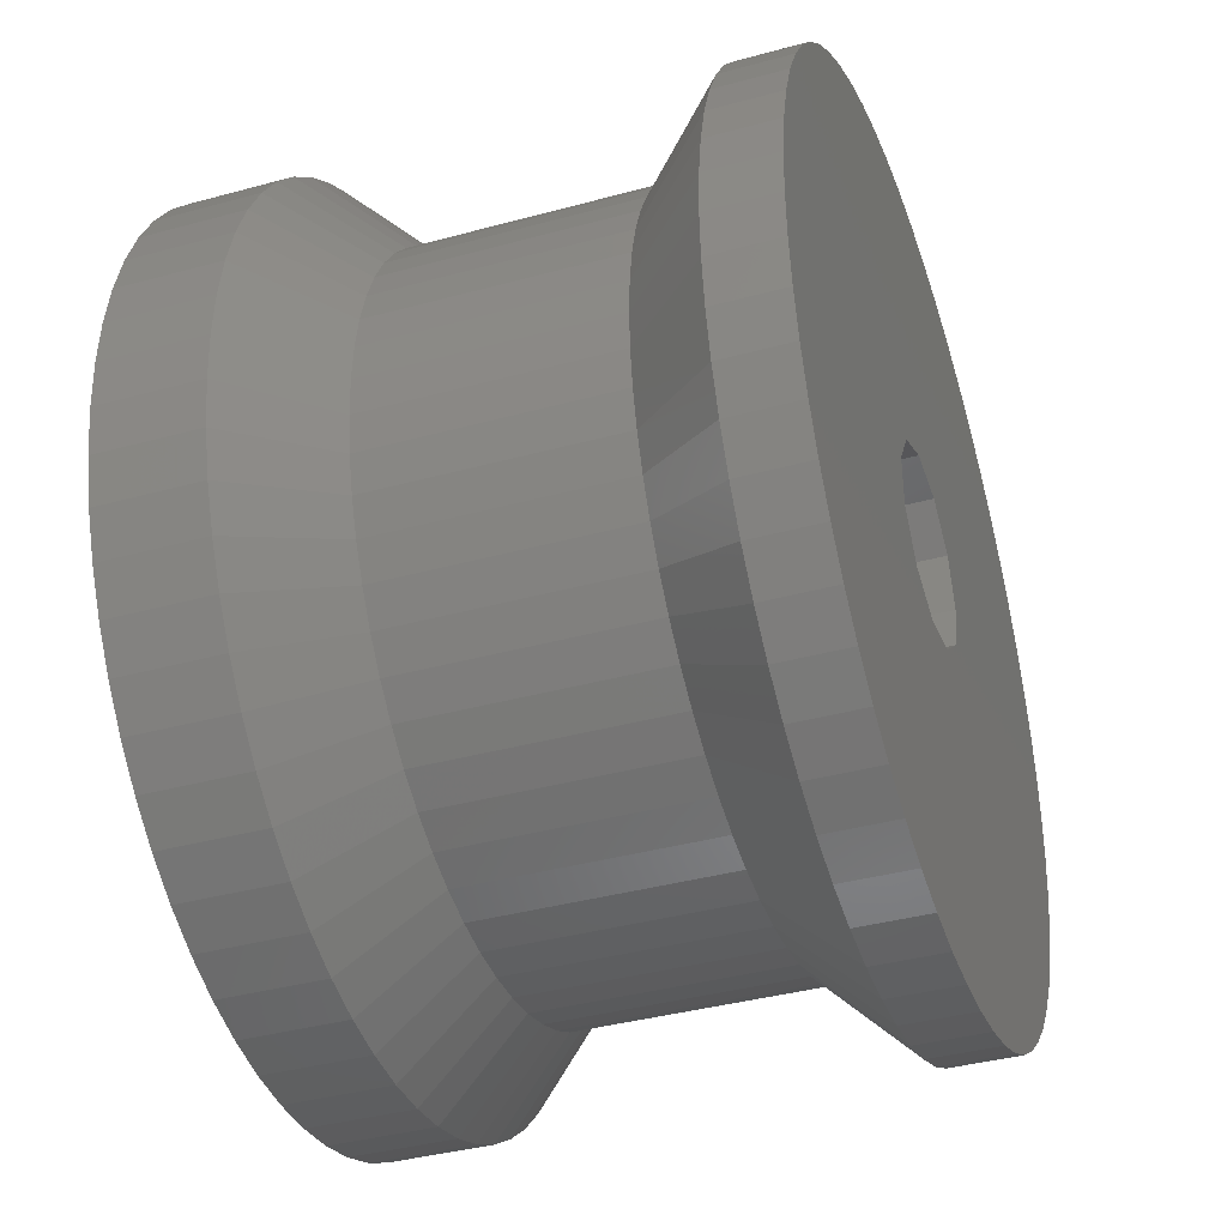
<metadata>
{"format":"stl","ext":"stl","renderer":"f3d","projection":"perspective","resolution":1024,"background":"white","views":[{"elev":-38.6,"azim":109.0,"up":"+Y"}]}
</metadata>
<code>
# stl→obj: 446 verts, 892 faces
v 12.93 1.359 0
v 10.5 0 2.5
v 13 0 0
v 12.72 2.703 0
v 10.27 2.183 2.5
v 0 -10.5 2.5
v -1.359 -12.93 0
v 0 -13 0
v 5.288 11.88 0
v 4.271 9.592 2.5
v 5.25 9.093 2.5
v -8.699 9.661 0
v -7.803 7.026 2.5
v -7.026 7.803 2.5
v -9.661 8.699 0
v -1.359 12.93 0
v -2.183 10.27 2.5
v -1.098 10.44 2.5
v 11.88 5.288 0
v 9.592 4.271 2.5
v 12.36 4.017 0
v 10.44 -1.098 2.5
v 10.27 -2.183 2.5
v 12.93 -1.359 0
v -6.5 11.26 0
v -7.641 10.52 0
v -5.25 9.093 2.5
v -9.093 -5.25 2.5
v -11.26 -6.5 0
v -10.52 -7.641 0
v -8.495 6.172 2.5
v -10.52 7.641 0
v -9.093 5.25 2.5
v -10.27 2.183 2.5
v -12.93 1.359 0
v -10.44 1.098 2.5
v -7.026 -7.803 2.5
v -7.641 -10.52 0
v -6.172 -8.495 2.5
v 2.703 12.72 0
v 2.183 10.27 2.5
v 4.017 12.36 0
v 7.641 10.52 0
v 6.172 8.495 2.5
v -2.703 12.72 0
v -4.017 12.36 0
v 1.359 12.93 0
v 0 10.5 2.5
v 1.098 10.44 2.5
v 8.699 9.661 0
v 7.803 7.026 2.5
v 9.661 8.699 0
v 7.026 7.803 2.5
v 10.52 7.641 0
v 9.093 5.25 2.5
v 11.26 6.5 0
v 9.986 3.245 2.5
v 4.017 -12.36 0
v 2.183 -10.27 2.5
v 2.703 -12.72 0
v 1.098 -10.44 2.5
v 1.359 -12.93 0
v 5.25 -9.093 2.5
v 4.271 -9.592 2.5
v 5.288 -11.88 0
v 11.88 -5.288 0
v 9.093 -5.25 2.5
v 11.26 -6.5 0
v -6.172 8.495 2.5
v -9.986 -3.245 2.5
v -12.36 -4.017 0
v -9.592 -4.271 2.5
v -11.26 6.5 0
v -11.88 5.288 0
v -5.25 -9.093 2.5
v -5.288 -11.88 0
v -4.271 -9.592 2.5
v 0 13 0
v 6.5 11.26 0
v 8.495 6.172 2.5
v -2.183 -10.27 2.5
v -4.017 -12.36 0
v -2.703 -12.72 0
v 7.641 -10.52 0
v 6.5 -11.26 0
v 12.36 -4.017 0
v 9.592 -4.271 2.5
v 12.72 -2.703 0
v -4.271 9.592 2.5
v -5.288 11.88 0
v -10.44 -1.098 2.5
v -12.93 -1.359 0
v -10.27 -2.183 2.5
v -11.88 -5.288 0
v -13 0 0
v -10.5 0 2.5
v -12.72 2.703 0
v -9.986 3.245 2.5
v -12.36 4.017 0
v -9.592 4.271 2.5
v -7.803 -7.026 2.5
v -8.699 -9.661 0
v -9.661 -8.699 0
v 3.245 9.986 2.5
v 10.44 1.098 2.5
v 3.245 -9.986 2.5
v 8.495 -6.172 2.5
v 10.52 -7.641 0
v 9.986 -3.245 2.5
v -3.245 9.986 2.5
v -8.495 -6.172 2.5
v -6.5 -11.26 0
v -1.098 -10.44 2.5
v -3.245 -9.986 2.5
v 8.699 -9.661 0
v 7.026 -7.803 2.5
v 7.803 -7.026 2.5
v 9.661 -8.699 0
v -12.72 -2.703 0
v 6.172 -8.495 2.5
v 13 0 12
v 10.5 0 9.5
v 12.93 1.359 12
v -9.986 3.245 9.5
v -12.36 4.017 12
v -9.592 4.271 9.5
v 0 -13 12
v -1.359 -12.93 12
v 0 -10.5 9.5
v 10.52 -7.641 12
v 8.495 -6.172 9.5
v 9.093 -5.25 9.5
v 5.288 -11.88 12
v 4.017 -12.36 12
v 4.271 -9.592 9.5
v -9.986 -3.245 9.5
v -12.36 -4.017 12
v -10.27 -2.183 9.5
v 2.703 -12.72 12
v 2.183 -10.27 9.5
v 5.25 -9.093 9.5
v 6.5 -11.26 12
v -4.017 -12.36 12
v -5.288 -11.88 12
v -4.271 -9.592 9.5
v 1.359 -12.93 12
v -10.52 -7.641 12
v -11.26 -6.5 12
v -9.093 -5.25 9.5
v -10.44 -1.098 9.5
v -12.93 -1.359 12
v -10.5 0 9.5
v -9.093 5.25 9.5
v -10.52 7.641 12
v -8.495 6.172 9.5
v -11.88 -5.288 12
v -9.592 -4.271 9.5
v 12.36 4.017 12
v 9.592 4.271 9.5
v 11.88 5.288 12
v 7.641 -10.52 12
v 12.36 -4.017 12
v 10.27 -2.183 9.5
v 12.72 -2.703 12
v 11.26 -6.5 12
v 12.93 -1.359 12
v 10.27 2.183 9.5
v 12.72 2.703 12
v -2.703 -12.72 12
v -2.183 -10.27 9.5
v -6.5 -11.26 12
v -5.25 -9.093 9.5
v 3.245 -9.986 9.5
v 1.098 -10.44 9.5
v -9.661 -8.699 12
v -7.803 -7.026 9.5
v -13 0 12
v -11.88 5.288 12
v -11.26 6.5 12
v -3.245 9.986 9.5
v -4.271 9.592 9.5
v -4.017 12.36 12
v -5.25 9.093 9.5
v -6.5 11.26 12
v -5.288 11.88 12
v -2.183 10.27 9.5
v -2.703 12.72 12
v 1.098 10.44 9.5
v 0 10.5 9.5
v 1.359 12.93 12
v 7.641 10.52 12
v 5.25 9.093 9.5
v 6.5 11.26 12
v 9.986 3.245 9.5
v 11.26 6.5 12
v 9.093 5.25 9.5
v 10.52 7.641 12
v 8.699 -9.661 12
v 7.803 -7.026 9.5
v 9.661 -8.699 12
v 7.026 -7.803 9.5
v 6.172 -8.495 9.5
v 11.88 -5.288 12
v 9.592 -4.271 9.5
v 9.986 -3.245 9.5
v -1.098 -10.44 9.5
v -7.641 -10.52 12
v -6.172 -8.495 9.5
v -8.699 -9.661 12
v -7.026 -7.803 9.5
v -8.495 -6.172 9.5
v -12.72 -2.703 12
v -12.93 1.359 12
v -7.026 7.803 9.5
v -8.699 9.661 12
v -7.641 10.52 12
v -1.098 10.44 9.5
v -1.359 12.93 12
v 0 13 12
v 2.183 10.27 9.5
v 2.703 12.72 12
v 4.271 9.592 9.5
v 4.017 12.36 12
v 5.288 11.88 12
v 8.699 9.661 12
v 7.026 7.803 9.5
v 7.803 7.026 9.5
v 9.661 8.699 12
v 10.44 1.098 9.5
v 10.44 -1.098 9.5
v -3.245 -9.986 9.5
v -10.44 1.098 9.5
v -10.27 2.183 9.5
v -12.72 2.703 12
v -7.803 7.026 9.5
v -9.661 8.699 12
v -6.172 8.495 9.5
v 6.172 8.495 9.5
v 8.495 6.172 9.5
v 3.245 9.986 9.5
v 12.93 1.359 -2
v 13 0 -2
v -13 0 -2
v -12.93 1.359 -2
v 1.359 12.93 -2
v 0 13 -2
v -1.359 -12.93 -2
v 0 -13 -2
v 8.699 9.661 -2
v 9.661 8.699 -2
v -7.641 10.52 -2
v -8.699 9.661 -2
v -2.703 12.72 -2
v -4.017 12.36 -2
v 11.88 5.288 -2
v 12.36 4.017 -2
v 5.288 11.88 -2
v 4.017 12.36 -2
v 2.703 12.72 -2
v -11.26 6.5 -2
v -10.52 7.641 -2
v -9.661 8.699 -2
v -1.359 12.93 -2
v 11.88 -5.288 -2
v 11.26 -6.5 -2
v 2.703 -12.72 -2
v 4.017 -12.36 -2
v 9.661 -8.699 -2
v 8.699 -9.661 -2
v 12.72 -2.703 -2
v 12.36 -4.017 -2
v -5.288 -11.88 -2
v -4.017 -12.36 -2
v -9.661 -8.699 -2
v -10.52 -7.641 -2
v -11.26 -6.5 -2
v 2.65 -0.7781 -2
v 12.93 -1.359 -2
v 2.65 0.7781 -2
v 12.72 2.703 -2
v 10.52 -7.641 -2
v 1.809 -2.087 -2
v 11.26 6.5 -2
v 10.52 7.641 -2
v 7.641 -10.52 -2
v 1.809 2.087 -2
v 6.5 -11.26 -2
v 5.288 -11.88 -2
v 0.3931 -2.734 -2
v 7.641 10.52 -2
v 6.5 11.26 -2
v 1.359 -12.93 -2
v -1.147 -2.512 -2
v -2.703 -12.72 -2
v -6.5 -11.26 -2
v 0.3931 2.734 -2
v -1.147 2.512 -2
v -2.323 1.493 -2
v -12.36 4.017 -2
v -2.762 0 -2
v -7.641 -10.52 -2
v -8.699 -9.661 -2
v -5.288 11.88 -2
v -6.5 11.26 -2
v -2.323 -1.493 -2
v -11.88 -5.288 -2
v -12.36 -4.017 -2
v -11.88 5.288 -2
v -12.72 -2.703 -2
v -12.93 -1.359 -2
v -12.72 2.703 -2
v 12.72 2.703 15
v 12.36 4.017 15
v 13 0 15
v 12.93 1.359 15
v -12.93 1.359 15
v -13 0 15
v 0 13 15
v 1.359 12.93 15
v 9.661 8.699 15
v 8.699 9.661 15
v -8.699 9.661 15
v -7.641 10.52 15
v -4.017 12.36 15
v -2.703 12.72 15
v -11.26 -6.5 15
v -10.52 -7.641 15
v 11.88 5.288 15
v 4.017 12.36 15
v 5.288 11.88 15
v 2.703 12.72 15
v -10.52 7.641 15
v -11.26 6.5 15
v -9.661 8.699 15
v -1.359 12.93 15
v 11.26 -6.5 15
v 11.88 -5.288 15
v 4.017 -12.36 15
v 2.703 -12.72 15
v 8.699 -9.661 15
v 9.661 -8.699 15
v 12.36 -4.017 15
v 12.72 -2.703 15
v -4.017 -12.36 15
v -5.288 -11.88 15
v -6.5 -11.26 15
v -7.641 -10.52 15
v 11.26 6.5 15
v 10.52 7.641 15
v 7.641 10.52 15
v 6.5 11.26 15
v -11.88 5.288 15
v -12.36 4.017 15
v -12.72 2.703 15
v -5.288 11.88 15
v -6.5 11.26 15
v 1.359 -12.93 15
v 0 -13 15
v 6.5 -11.26 15
v 5.288 -11.88 15
v 7.641 -10.52 15
v 10.52 -7.641 15
v -1.359 -12.93 15
v -2.703 -12.72 15
v -9.661 -8.699 15
v -8.699 -9.661 15
v -12.36 -4.017 15
v -11.88 -5.288 15
v -12.93 -1.359 15
v -12.72 -2.703 15
v 8.139 0 15
v 7.983 1.588 15
v 12.93 -1.359 15
v 7.983 -1.588 15
v 7.52 3.115 15
v 6.767 4.522 15
v 7.52 -3.115 15
v 5.755 5.755 15
v 6.767 -4.522 15
v 4.522 6.767 15
v 3.115 7.52 15
v 1.588 7.983 15
v 0 8.139 15
v -1.588 7.983 15
v -3.115 7.52 15
v -4.522 6.767 15
v -5.755 5.755 15
v -6.767 4.522 15
v 5.755 -5.755 15
v 4.522 -6.767 15
v 3.115 -7.52 15
v 1.588 -7.983 15
v 0 -8.139 15
v -1.588 -7.983 15
v -3.115 -7.52 15
v -4.522 -6.767 15
v -5.755 -5.755 15
v -6.767 -4.522 15
v -7.52 -3.115 15
v -7.983 -1.588 15
v -8.139 0 15
v -7.52 3.115 15
v -7.983 1.588 15
v -8.139 0 3
v -7.983 -1.588 3
v -1.588 7.983 3
v 0 8.139 3
v 3.115 -7.52 3
v 1.588 -7.983 3
v -7.52 -3.115 3
v -6.767 -4.522 3
v -5.755 -5.755 3
v 0 -8.139 3
v -1.588 -7.983 3
v -3.115 -7.52 3
v -4.522 -6.767 3
v 5.755 -5.755 3
v 6.767 -4.522 3
v 7.52 -3.115 3
v 7.983 -1.588 3
v 4.522 -6.767 3
v -7.983 1.588 3
v 2.65 0.7781 3
v 8.139 0 3
v 7.983 1.588 3
v 7.52 3.115 3
v 2.65 -0.7781 3
v 6.767 4.522 3
v 1.809 2.087 3
v 5.755 5.755 3
v 4.522 6.767 3
v 3.115 7.52 3
v 1.809 -2.087 3
v 0.3931 2.734 3
v 1.588 7.983 3
v -1.147 2.512 3
v -3.115 7.52 3
v -4.522 6.767 3
v -5.755 5.755 3
v 0.3931 -2.734 3
v -1.147 -2.512 3
v -2.323 -1.493 3
v -2.762 0 3
v -2.323 1.493 3
v -6.767 4.522 3
v -7.52 3.115 3
f 1 2 3
f 4 5 1
f 6 7 8
f 9 10 11
f 12 13 14
f 13 12 15
f 16 17 18
f 19 20 21
f 22 23 24
f 25 26 27
f 28 29 30
f 31 32 33
f 34 35 36
f 37 38 39
f 40 41 42
f 43 11 44
f 45 46 17
f 47 48 49
f 50 51 52
f 51 50 53
f 54 55 56
f 21 5 4
f 21 57 5
f 58 59 60
f 59 61 62
f 63 64 65
f 66 67 68
f 3 2 24
f 26 12 14
f 27 26 69
f 70 71 72
f 73 74 33
f 32 73 33
f 75 76 77
f 9 42 10
f 16 45 17
f 47 49 41
f 78 16 48
f 40 47 41
f 78 48 47
f 43 53 50
f 79 11 43
f 9 11 79
f 54 80 55
f 81 82 83
f 64 58 65
f 84 63 85
f 85 63 65
f 86 87 66
f 88 23 86
f 89 90 27
f 46 90 89
f 69 26 14
f 91 92 93
f 28 94 29
f 35 95 96
f 97 35 34
f 98 99 34
f 100 99 98
f 15 32 13
f 13 32 31
f 33 74 100
f 101 102 37
f 102 101 103
f 48 16 18
f 42 104 10
f 42 41 104
f 43 44 53
f 54 51 80
f 52 51 54
f 19 55 20
f 56 55 19
f 21 20 57
f 1 105 2
f 1 5 105
f 59 62 60
f 106 59 58
f 6 8 62
f 61 6 62
f 81 83 7
f 77 76 82
f 87 67 66
f 67 107 108
f 68 67 108
f 24 23 88
f 23 109 86
f 17 46 110
f 46 89 110
f 90 25 27
f 93 71 70
f 96 95 92
f 101 30 103
f 111 30 101
f 72 94 28
f 72 71 94
f 74 99 100
f 99 97 34
f 37 102 38
f 75 112 76
f 75 38 112
f 64 106 58
f 113 81 7
f 113 7 6
f 114 77 82
f 115 116 84
f 117 115 118
f 115 117 116
f 108 117 118
f 109 87 86
f 2 22 24
f 93 119 71
f 93 92 119
f 96 92 91
f 28 30 111
f 36 35 96
f 39 38 75
f 114 82 81
f 120 63 84
f 116 120 84
f 107 117 108
f 121 122 123
f 124 125 126
f 127 128 129
f 130 131 132
f 133 134 135
f 136 137 138
f 139 140 134
f 133 141 142
f 143 144 145
f 146 127 129
f 147 148 149
f 150 151 152
f 153 154 155
f 148 156 149
f 156 137 157
f 158 159 160
f 142 141 161
f 162 163 164
f 130 132 165
f 166 122 121
f 123 167 168
f 168 167 158
f 133 135 141
f 169 143 170
f 144 171 172
f 134 140 173
f 146 174 140
f 139 146 140
f 146 129 174
f 175 147 176
f 151 177 152
f 153 178 179
f 153 179 154
f 157 137 136
f 149 156 157
f 180 181 182
f 183 184 185
f 186 182 187
f 188 189 190
f 191 192 193
f 194 159 158
f 195 196 197
f 198 199 200
f 199 198 201
f 161 201 198
f 161 141 202
f 164 163 166
f 203 132 204
f 162 205 163
f 203 204 162
f 165 132 203
f 128 169 170
f 129 128 206
f 172 207 208
f 145 144 172
f 209 176 210
f 176 209 175
f 207 209 210
f 134 173 135
f 211 147 149
f 137 212 138
f 212 151 138
f 152 177 213
f 183 185 181
f 214 215 216
f 217 218 189
f 186 187 218
f 189 218 219
f 190 189 219
f 220 188 190
f 220 190 221
f 222 223 224
f 225 226 191
f 192 222 224
f 193 192 224
f 227 225 228
f 225 227 226
f 197 227 228
f 160 196 195
f 159 196 160
f 229 167 123
f 130 199 131
f 200 199 130
f 161 202 201
f 166 230 122
f 166 163 230
f 162 204 205
f 128 170 206
f 143 145 231
f 171 207 172
f 176 147 211
f 138 151 150
f 232 213 233
f 233 213 234
f 126 178 153
f 233 125 124
f 233 234 125
f 235 154 236
f 155 154 235
f 181 185 182
f 180 182 186
f 237 216 183
f 183 216 184
f 217 186 218
f 223 220 221
f 238 192 191
f 226 238 191
f 239 227 197
f 196 239 197
f 167 194 158
f 122 229 123
f 170 143 231
f 208 207 210
f 152 213 232
f 126 125 178
f 235 215 214
f 215 235 236
f 214 216 237
f 240 220 223
f 222 240 223
f 53 238 226
f 238 53 44
f 230 2 122
f 2 230 22
f 110 181 180
f 181 110 89
f 100 153 33
f 153 100 126
f 194 20 159
f 20 194 57
f 229 5 167
f 5 229 105
f 159 55 196
f 55 159 20
f 11 222 192
f 222 11 10
f 41 188 220
f 188 41 49
f 36 233 34
f 233 36 232
f 13 214 14
f 214 13 235
f 89 183 181
f 183 89 27
f 18 186 217
f 186 18 17
f 204 109 205
f 109 204 87
f 81 206 170
f 206 81 113
f 37 176 101
f 176 37 210
f 28 157 72
f 157 28 149
f 167 57 194
f 57 167 5
f 239 51 227
f 51 239 80
f 196 80 239
f 80 196 55
f 227 53 226
f 53 227 51
f 44 192 238
f 192 44 11
f 49 189 188
f 189 49 48
f 10 240 222
f 240 10 104
f 104 220 240
f 220 104 41
f 96 232 36
f 232 96 152
f 98 126 100
f 126 98 124
f 34 124 98
f 124 34 233
f 33 155 31
f 155 33 153
f 31 235 13
f 235 31 155
f 17 180 186
f 180 17 110
f 48 217 189
f 217 48 18
f 27 237 183
f 237 27 69
f 69 214 237
f 214 69 14
f 122 105 229
f 105 122 2
f 205 23 163
f 23 205 109
f 6 174 129
f 174 6 61
f 199 107 131
f 107 199 117
f 132 87 204
f 87 132 67
f 59 173 140
f 173 59 106
f 120 201 202
f 201 120 116
f 64 141 135
f 141 64 63
f 113 129 206
f 129 113 6
f 77 231 145
f 231 77 114
f 39 172 208
f 172 39 75
f 70 138 93
f 138 70 136
f 91 152 96
f 152 91 150
f 111 149 28
f 149 111 211
f 101 211 111
f 211 101 176
f 163 22 230
f 22 163 23
f 61 140 174
f 140 61 59
f 106 135 173
f 135 106 64
f 201 117 199
f 117 201 116
f 63 202 141
f 202 63 120
f 114 170 231
f 170 114 81
f 75 145 172
f 145 75 77
f 37 208 210
f 208 37 39
f 72 136 70
f 136 72 157
f 93 150 91
f 150 93 138
f 131 67 132
f 67 131 107
f 3 241 1
f 241 3 242
f 243 35 244
f 35 243 95
f 245 78 47
f 78 245 246
f 247 8 7
f 8 247 248
f 52 249 50
f 249 52 250
f 251 12 26
f 12 251 252
f 253 46 45
f 46 253 254
f 21 255 19
f 255 21 256
f 257 42 9
f 42 257 258
f 258 40 42
f 40 258 259
f 260 32 261
f 32 260 73
f 261 15 262
f 15 261 32
f 263 45 16
f 45 263 253
f 68 264 66
f 264 68 265
f 266 58 60
f 58 266 267
f 115 268 118
f 268 115 269
f 86 270 88
f 270 86 271
f 272 82 76
f 82 272 273
f 274 30 275
f 30 274 103
f 275 29 276
f 29 275 30
f 277 242 278
f 277 278 270
f 279 242 277
f 277 270 271
f 242 279 241
f 277 271 264
f 241 279 280
f 277 264 265
f 280 279 256
f 277 265 281
f 256 279 255
f 282 281 268
f 255 279 283
f 282 268 269
f 283 279 284
f 282 269 285
f 286 284 279
f 282 285 287
f 284 286 250
f 282 287 288
f 250 286 249
f 289 288 267
f 249 286 290
f 289 267 266
f 290 286 291
f 291 286 257
f 281 282 277
f 289 266 292
f 288 289 282
f 248 289 292
f 247 289 248
f 289 247 293
f 294 293 247
f 273 293 294
f 272 293 273
f 295 293 272
f 296 257 286
f 257 296 258
f 258 296 259
f 259 296 245
f 296 246 245
f 263 296 297
f 296 263 246
f 252 297 298
f 297 253 263
f 299 298 300
f 301 293 295
f 297 254 253
f 302 293 301
f 297 303 254
f 297 304 303
f 293 302 305
f 274 305 302
f 297 251 304
f 275 305 274
f 297 252 251
f 276 305 275
f 298 262 252
f 306 305 276
f 298 261 262
f 307 305 306
f 298 260 261
f 305 307 300
f 298 308 260
f 309 300 307
f 298 299 308
f 310 300 309
f 300 311 299
f 243 300 310
f 300 244 311
f 300 243 244
f 4 256 21
f 256 4 280
f 1 280 4
f 280 1 241
f 56 284 54
f 284 56 283
f 54 250 52
f 250 54 284
f 19 283 56
f 283 19 255
f 259 47 40
f 47 259 245
f 290 79 43
f 79 290 291
f 249 43 50
f 43 249 290
f 311 99 299
f 99 311 97
f 262 12 252
f 12 262 15
f 308 73 260
f 73 308 74
f 244 97 311
f 97 244 35
f 254 90 46
f 90 254 303
f 303 25 90
f 25 303 304
f 246 16 78
f 16 246 263
f 248 62 8
f 62 248 292
f 288 85 65
f 85 288 287
f 285 115 84
f 115 285 269
f 118 281 108
f 281 118 268
f 108 265 68
f 265 108 281
f 302 103 274
f 103 302 102
f 302 38 102
f 38 302 301
f 301 112 38
f 112 301 295
f 294 7 83
f 7 294 247
f 306 71 307
f 71 306 94
f 307 119 309
f 119 307 71
f 310 95 243
f 95 310 92
f 291 9 79
f 9 291 257
f 299 74 308
f 74 299 99
f 304 26 25
f 26 304 251
f 292 60 62
f 60 292 266
f 267 65 58
f 65 267 288
f 287 84 85
f 84 287 285
f 66 271 86
f 271 66 264
f 88 278 24
f 278 88 270
f 24 242 3
f 242 24 278
f 295 76 112
f 76 295 272
f 273 83 82
f 83 273 294
f 276 94 306
f 94 276 29
f 309 92 310
f 92 309 119
f 312 158 313
f 158 312 168
f 314 123 315
f 123 314 121
f 177 316 213
f 316 177 317
f 190 318 319
f 318 190 219
f 320 225 321
f 225 320 228
f 216 322 323
f 322 216 215
f 187 324 325
f 324 187 182
f 147 326 148
f 326 147 327
f 313 160 328
f 160 313 158
f 224 329 330
f 329 224 223
f 223 331 329
f 331 223 221
f 179 332 154
f 332 179 333
f 154 334 236
f 334 154 332
f 219 335 318
f 335 219 218
f 336 203 337
f 203 336 165
f 139 338 339
f 338 139 134
f 340 200 341
f 200 340 198
f 342 164 343
f 164 342 162
f 144 344 345
f 344 144 143
f 207 346 347
f 346 207 171
f 315 168 312
f 168 315 123
f 328 195 348
f 195 328 160
f 348 197 349
f 197 348 195
f 221 319 331
f 319 221 190
f 225 350 321
f 350 225 191
f 191 351 350
f 351 191 193
f 236 322 215
f 322 236 334
f 178 333 179
f 333 178 352
f 125 352 178
f 352 125 353
f 234 353 125
f 353 234 354
f 213 354 234
f 354 213 316
f 182 355 324
f 355 182 185
f 185 356 355
f 356 185 184
f 184 323 356
f 323 184 216
f 218 325 335
f 325 218 187
f 127 357 358
f 357 127 146
f 146 339 357
f 339 146 139
f 133 359 360
f 359 133 142
f 161 340 361
f 340 161 198
f 142 361 359
f 361 142 161
f 341 130 362
f 130 341 200
f 362 165 336
f 165 362 130
f 169 363 364
f 363 169 128
f 209 365 175
f 365 209 366
f 128 358 363
f 358 128 127
f 209 347 366
f 347 209 207
f 175 327 147
f 327 175 365
f 156 367 137
f 367 156 368
f 151 317 177
f 317 151 369
f 137 370 212
f 370 137 367
f 349 228 320
f 228 349 197
f 193 330 351
f 330 193 224
f 371 314 315
f 372 315 312
f 314 371 373
f 372 312 313
f 374 373 371
f 375 313 328
f 373 374 343
f 375 328 348
f 343 374 342
f 376 348 349
f 377 342 374
f 376 349 320
f 342 377 337
f 378 320 321
f 337 377 336
f 379 336 377
f 315 372 371
f 380 321 350
f 313 375 372
f 348 376 375
f 380 350 351
f 320 378 376
f 381 351 330
f 321 380 378
f 381 330 329
f 351 381 380
f 382 329 331
f 329 382 381
f 319 382 331
f 383 319 318
f 319 383 382
f 335 383 318
f 335 384 383
f 325 384 335
f 324 384 325
f 384 324 385
f 355 385 324
f 356 385 355
f 385 356 386
f 323 386 356
f 322 386 323
f 386 322 387
f 334 387 322
f 387 334 388
f 332 388 334
f 333 388 332
f 336 379 362
f 362 379 341
f 389 341 379
f 341 389 340
f 390 340 389
f 340 390 361
f 361 390 359
f 391 359 390
f 359 391 360
f 360 391 338
f 392 338 391
f 338 392 339
f 392 357 339
f 393 357 392
f 393 358 357
f 393 363 358
f 394 363 393
f 394 364 363
f 344 394 395
f 394 344 364
f 346 395 396
f 395 345 344
f 366 396 397
f 395 346 345
f 365 397 398
f 326 398 399
f 396 347 346
f 367 399 400
f 369 400 401
f 388 333 402
f 396 366 347
f 352 402 333
f 397 365 366
f 353 402 352
f 398 327 365
f 402 353 403
f 398 326 327
f 354 403 353
f 399 368 326
f 316 403 354
f 399 367 368
f 403 316 401
f 400 370 367
f 317 401 316
f 400 369 370
f 401 317 369
f 134 360 338
f 360 134 133
f 337 162 342
f 162 337 203
f 343 166 373
f 166 343 164
f 373 121 314
f 121 373 166
f 143 364 344
f 364 143 169
f 171 345 346
f 345 171 144
f 148 368 156
f 368 148 326
f 212 369 151
f 369 212 370
f 400 404 401
f 404 400 405
f 406 383 384
f 383 406 407
f 408 392 391
f 392 408 409
f 399 405 400
f 405 399 410
f 397 411 398
f 411 397 412
f 413 394 393
f 394 413 414
f 415 396 395
f 396 415 416
f 417 379 418
f 379 417 389
f 419 374 420
f 374 419 377
f 421 391 390
f 391 421 408
f 401 422 403
f 422 401 404
f 423 424 425
f 423 425 426
f 427 424 423
f 423 426 428
f 424 427 420
f 429 428 430
f 420 427 419
f 429 430 431
f 419 427 418
f 429 431 432
f 433 418 427
f 418 433 417
f 428 429 423
f 434 432 435
f 432 434 429
f 407 434 435
f 406 434 407
f 434 406 436
f 437 436 406
f 438 436 437
f 439 436 438
f 417 433 421
f 421 433 408
f 440 408 433
f 408 440 409
f 440 413 409
f 414 440 441
f 440 414 413
f 412 441 442
f 405 442 443
f 441 415 414
f 436 439 444
f 445 444 439
f 441 416 415
f 446 444 445
f 441 412 416
f 422 444 446
f 442 411 412
f 444 422 443
f 442 410 411
f 404 443 422
f 442 405 410
f 443 404 405
f 398 410 399
f 410 398 411
f 416 397 396
f 397 416 412
f 409 393 392
f 393 409 413
f 414 395 394
f 395 414 415
f 418 377 419
f 377 418 379
f 420 371 424
f 371 420 374
f 417 390 389
f 390 417 421
f 388 439 387
f 439 388 445
f 403 446 402
f 446 403 422
f 402 445 388
f 445 402 446
f 431 378 380
f 378 431 430
f 428 378 430
f 378 428 376
f 438 385 386
f 385 438 437
f 437 384 385
f 384 437 406
f 439 386 387
f 386 439 438
f 435 381 382
f 381 435 432
f 432 380 381
f 380 432 431
f 426 376 428
f 376 426 375
f 425 375 426
f 375 425 372
f 424 372 425
f 372 424 371
f 407 382 383
f 382 407 435
f 442 300 443
f 300 442 305
f 293 442 441
f 442 293 305
f 282 427 277
f 427 282 433
f 297 434 436
f 434 297 296
f 298 436 444
f 436 298 297
f 279 429 286
f 429 279 423
f 289 441 440
f 441 289 293
f 277 423 279
f 423 277 427
f 443 298 444
f 298 443 300
f 296 429 434
f 429 296 286
f 282 440 433
f 440 282 289

</code>
